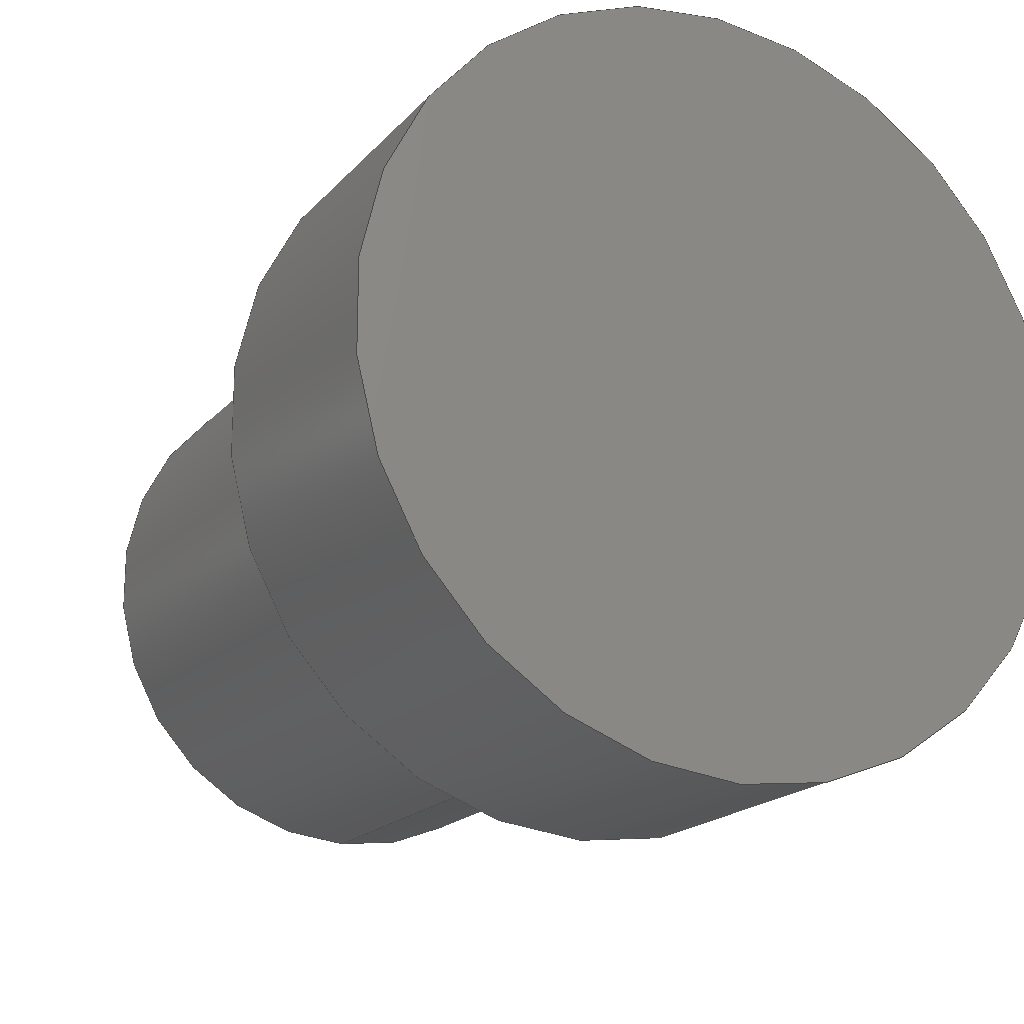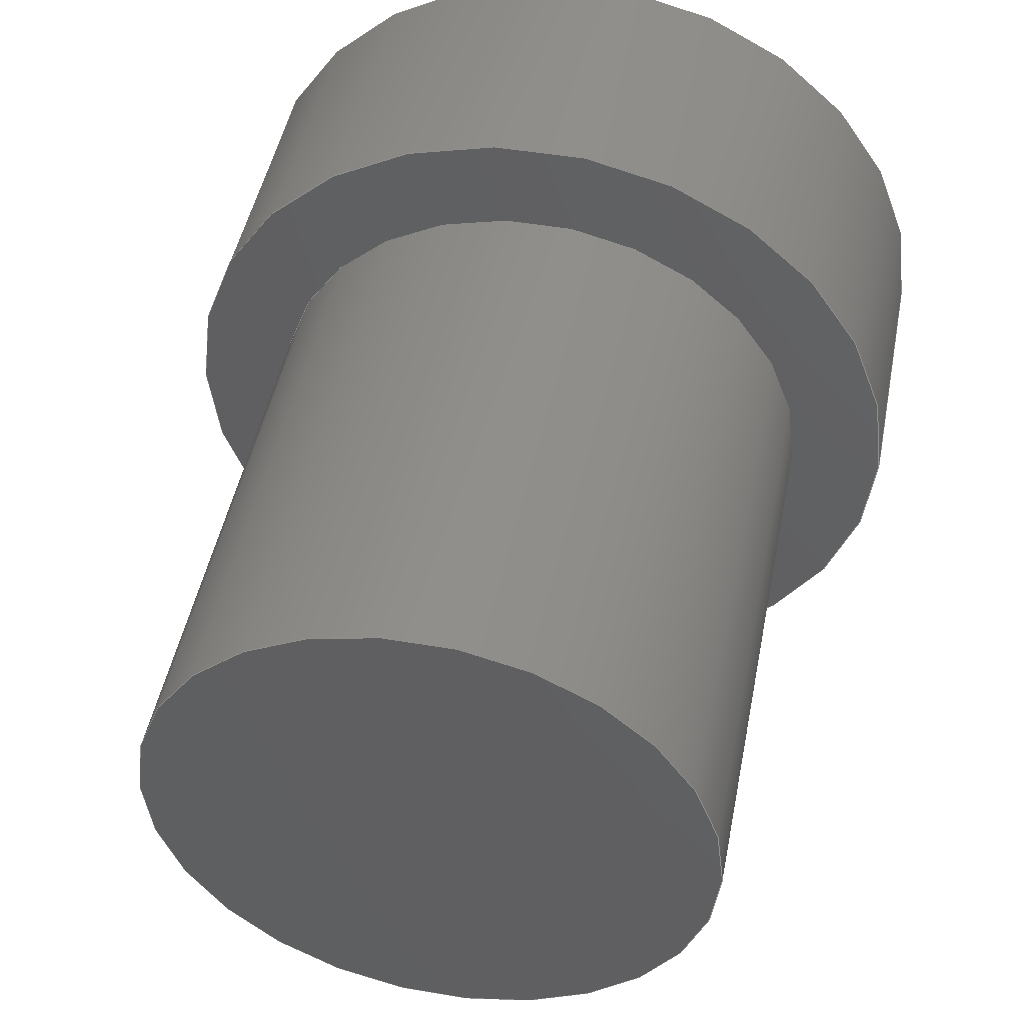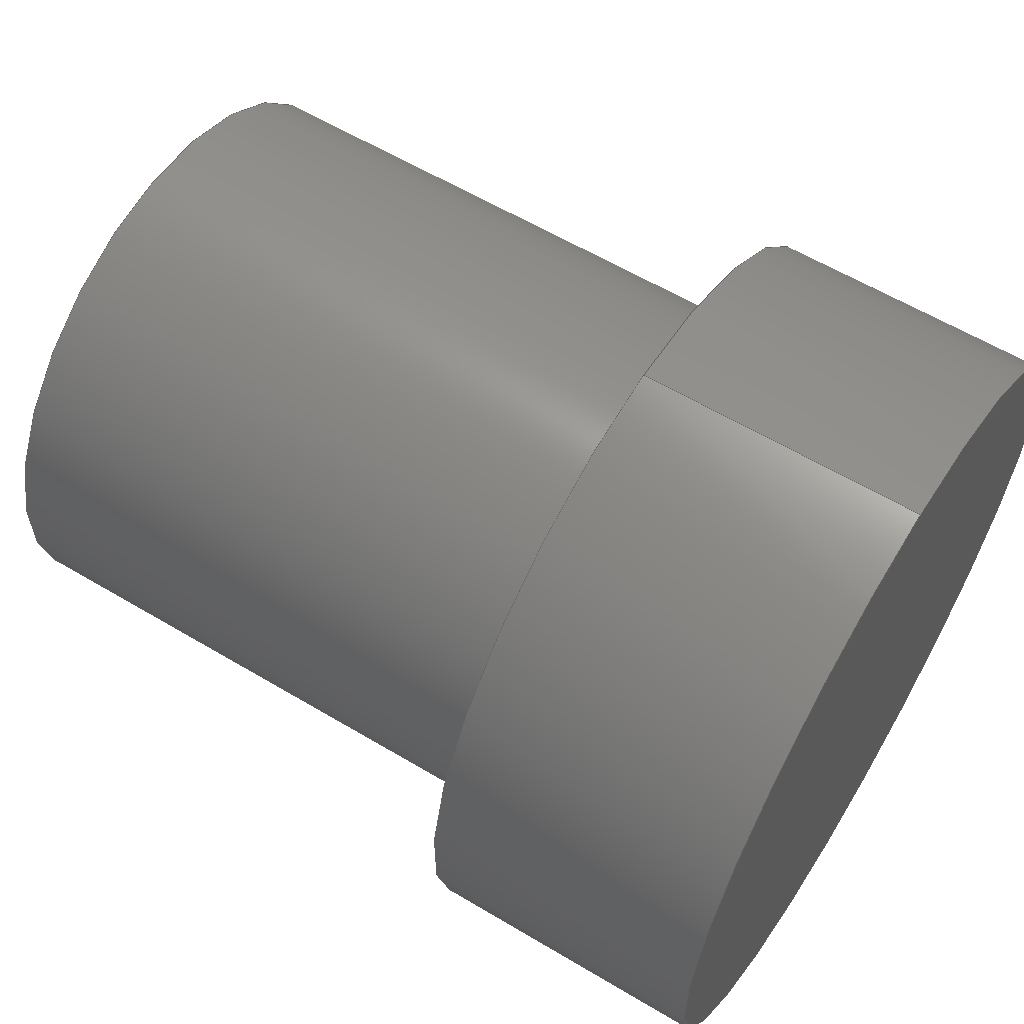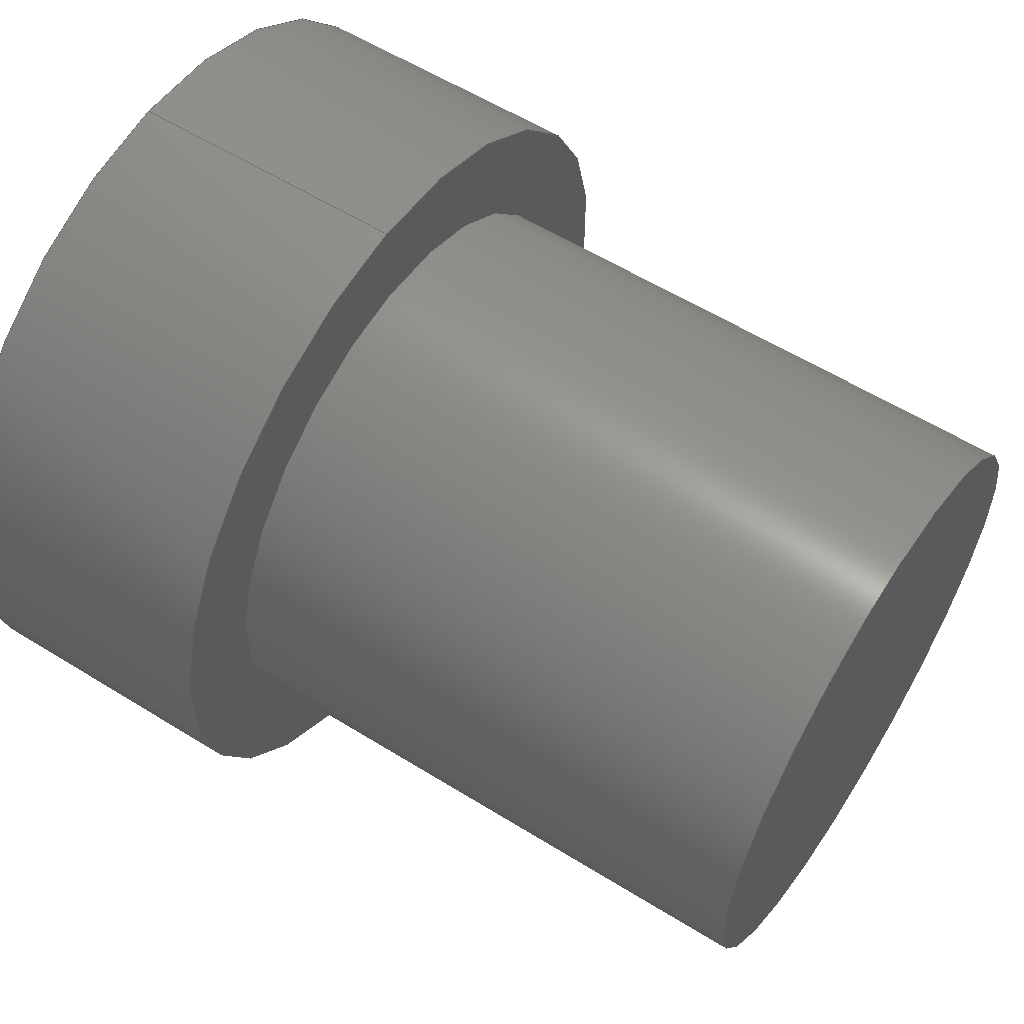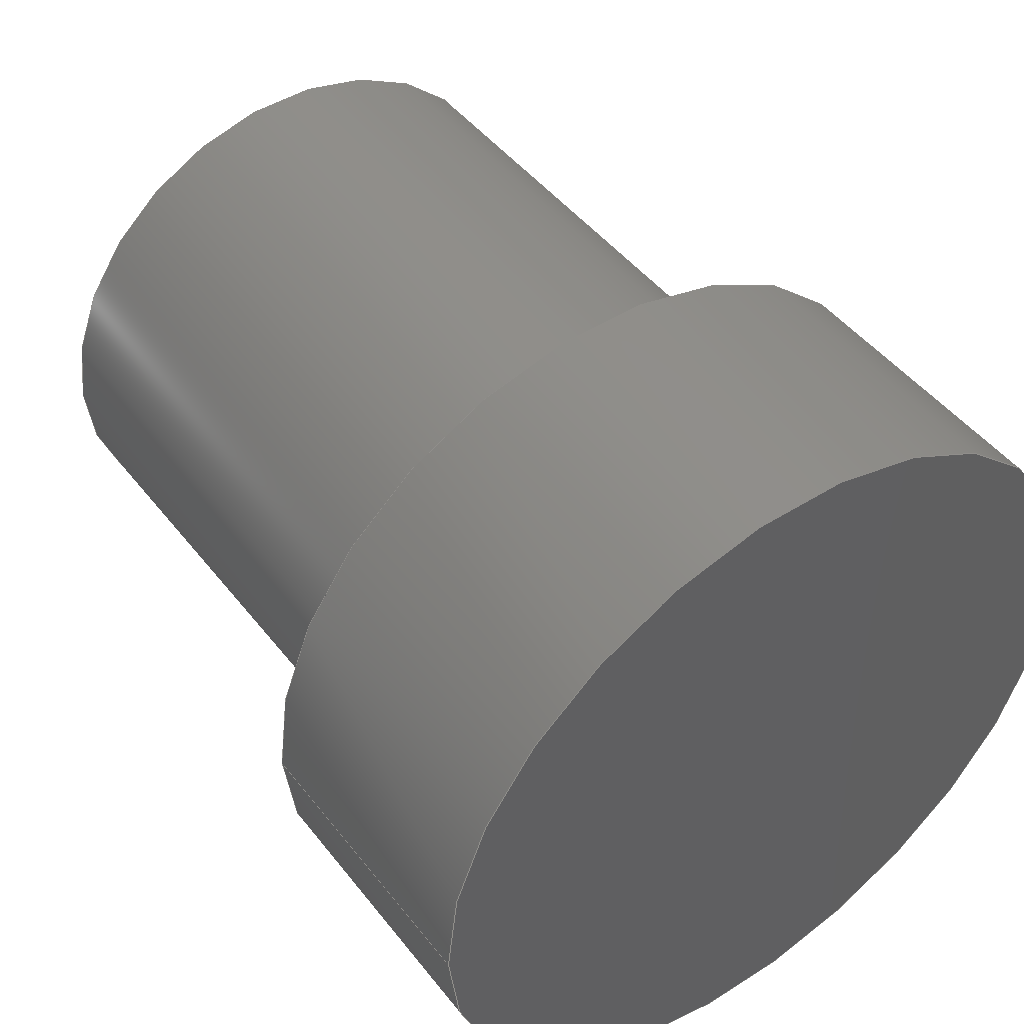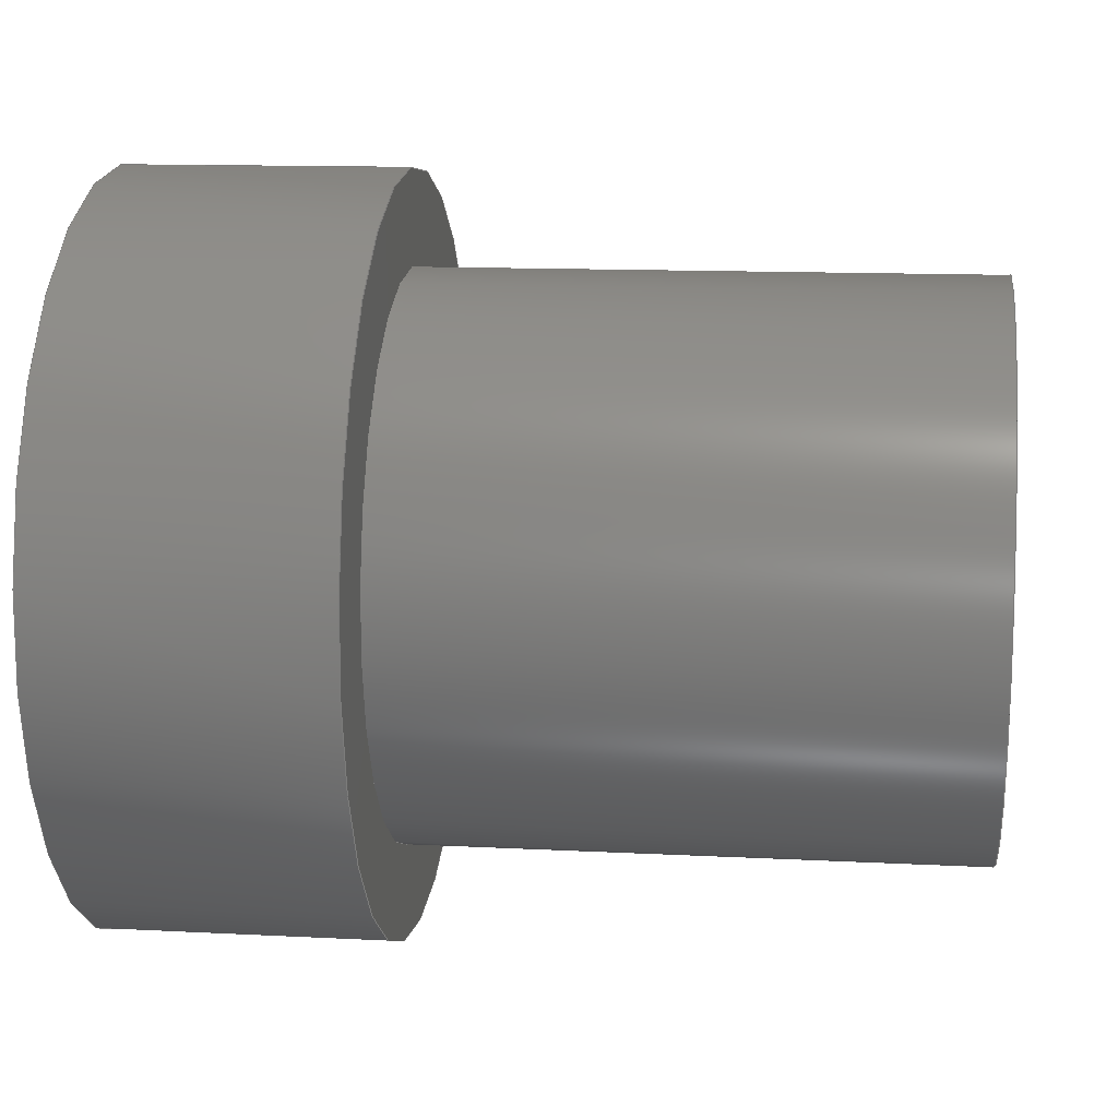
<metadata>
{"format":"step","ext":"step","renderer":"f3d","projection":"perspective","resolution":1024,"background":"white","views":[{"elev":-18.7,"azim":-118.0,"up":"+Y"},{"elev":47.1,"azim":101.0,"up":"+Z"},{"elev":59.9,"azim":-148.5,"up":"+Y"},{"elev":58.2,"azim":32.7,"up":"+Y"},{"elev":46.7,"azim":-125.8,"up":"+Z"},{"elev":12.7,"azim":6.9,"up":"+Y"}]}
</metadata>
<code>
ISO-10303-21;
DATA;
#1=MECHANICAL_DESIGN_GEOMETRIC_PRESENTATION_REPRESENTATION('',(#4),#122);
#2=SHAPE_REPRESENTATION_RELATIONSHIP('SRR','None',#129,#3);
#3=ADVANCED_BREP_SHAPE_REPRESENTATION('',(#5),#121);
#4=STYLED_ITEM('',(#138),#5);
#5=MANIFOLD_SOLID_BREP('Body1',#58);
#6=LINE('',#112,#8);
#7=LINE('',#116,#9);
#8=VECTOR('',#93,0.1);
#9=VECTOR('',#98,0.075);
#10=CYLINDRICAL_SURFACE('',#75,0.1);
#11=CYLINDRICAL_SURFACE('',#78,0.075);
#12=FACE_BOUND('',#19,.T.);
#13=FACE_OUTER_BOUND('',#18,.T.);
#14=FACE_OUTER_BOUND('',#20,.T.);
#15=FACE_OUTER_BOUND('',#21,.T.);
#16=FACE_OUTER_BOUND('',#22,.T.);
#17=FACE_OUTER_BOUND('',#23,.T.);
#18=EDGE_LOOP('',(#38));
#19=EDGE_LOOP('',(#39));
#20=EDGE_LOOP('',(#40,#41,#42,#43));
#21=EDGE_LOOP('',(#44));
#22=EDGE_LOOP('',(#45,#46,#47,#48));
#23=EDGE_LOOP('',(#49));
#24=CIRCLE('',#73,0.1);
#25=CIRCLE('',#74,0.075);
#26=CIRCLE('',#76,0.1);
#27=CIRCLE('',#79,0.075);
#28=VERTEX_POINT('',#105);
#29=VERTEX_POINT('',#107);
#30=VERTEX_POINT('',#110);
#31=VERTEX_POINT('',#115);
#32=EDGE_CURVE('',#28,#28,#24,.T.);
#33=EDGE_CURVE('',#29,#29,#25,.T.);
#34=EDGE_CURVE('',#30,#30,#26,.T.);
#35=EDGE_CURVE('',#30,#28,#6,.T.);
#36=EDGE_CURVE('',#29,#31,#7,.T.);
#37=EDGE_CURVE('',#31,#31,#27,.T.);
#38=ORIENTED_EDGE('',*,*,#32,.F.);
#39=ORIENTED_EDGE('',*,*,#33,.T.);
#40=ORIENTED_EDGE('',*,*,#34,.F.);
#41=ORIENTED_EDGE('',*,*,#35,.T.);
#42=ORIENTED_EDGE('',*,*,#32,.T.);
#43=ORIENTED_EDGE('',*,*,#35,.F.);
#44=ORIENTED_EDGE('',*,*,#34,.T.);
#45=ORIENTED_EDGE('',*,*,#33,.F.);
#46=ORIENTED_EDGE('',*,*,#36,.T.);
#47=ORIENTED_EDGE('',*,*,#37,.F.);
#48=ORIENTED_EDGE('',*,*,#36,.F.);
#49=ORIENTED_EDGE('',*,*,#37,.T.);
#50=PLANE('',#72);
#51=PLANE('',#77);
#52=PLANE('',#80);
#53=ADVANCED_FACE('',(#13,#12),#50,.F.);
#54=ADVANCED_FACE('',(#14),#10,.T.);
#55=ADVANCED_FACE('',(#15),#51,.T.);
#56=ADVANCED_FACE('',(#16),#11,.T.);
#57=ADVANCED_FACE('',(#17),#52,.T.);
#58=CLOSED_SHELL('',(#53,#54,#55,#56,#57));
#59=DERIVED_UNIT_ELEMENT(#61,1);
#60=DERIVED_UNIT_ELEMENT(#124,3);
#61=(
MASS_UNIT()
NAMED_UNIT(*)
SI_UNIT(.KILO.,.GRAM.)
);
#62=DERIVED_UNIT((#59,#60));
#63=MEASURE_REPRESENTATION_ITEM('density measure',
POSITIVE_RATIO_MEASURE(7850),#62);
#64=PROPERTY_DEFINITION_REPRESENTATION(#69,#66);
#65=PROPERTY_DEFINITION_REPRESENTATION(#70,#67);
#66=REPRESENTATION('material name',(#68),#121);
#67=REPRESENTATION('density',(#63),#121);
#68=DESCRIPTIVE_REPRESENTATION_ITEM('Steel','Steel');
#69=PROPERTY_DEFINITION('material property','material name',#131);
#70=PROPERTY_DEFINITION('material property','density of part',#131);
#71=AXIS2_PLACEMENT_3D('placement',#103,#81,#82);
#72=AXIS2_PLACEMENT_3D('',#104,#83,#84);
#73=AXIS2_PLACEMENT_3D('',#106,#85,#86);
#74=AXIS2_PLACEMENT_3D('',#108,#87,#88);
#75=AXIS2_PLACEMENT_3D('',#109,#89,#90);
#76=AXIS2_PLACEMENT_3D('',#111,#91,#92);
#77=AXIS2_PLACEMENT_3D('',#113,#94,#95);
#78=AXIS2_PLACEMENT_3D('',#114,#96,#97);
#79=AXIS2_PLACEMENT_3D('',#117,#99,#100);
#80=AXIS2_PLACEMENT_3D('',#118,#101,#102);
#81=DIRECTION('axis',(0,0,1));
#82=DIRECTION('refdir',(1,0,0));
#83=DIRECTION('center_axis',(-1,0,0));
#84=DIRECTION('ref_axis',(0,-1,0));
#85=DIRECTION('center_axis',(-1,0,0));
#86=DIRECTION('ref_axis',(0,-1,0));
#87=DIRECTION('center_axis',(-1,0,0));
#88=DIRECTION('ref_axis',(0,1,0));
#89=DIRECTION('center_axis',(-1,0,0));
#90=DIRECTION('ref_axis',(0,-1,0));
#91=DIRECTION('center_axis',(-1,0,0));
#92=DIRECTION('ref_axis',(0,-1,0));
#93=DIRECTION('',(1,0,0));
#94=DIRECTION('center_axis',(-1,0,0));
#95=DIRECTION('ref_axis',(0,-1,0));
#96=DIRECTION('center_axis',(-1,0,0));
#97=DIRECTION('ref_axis',(0,1,0));
#98=DIRECTION('',(1,0,0));
#99=DIRECTION('center_axis',(1,0,0));
#100=DIRECTION('ref_axis',(0,1,0));
#101=DIRECTION('center_axis',(1,0,0));
#102=DIRECTION('ref_axis',(0,1,0));
#103=CARTESIAN_POINT('',(0,0,0));
#104=CARTESIAN_POINT('Origin',(-0.15,0,0));
#105=CARTESIAN_POINT('',(-0.15,0.1,-1.225e-17));
#106=CARTESIAN_POINT('Origin',(-0.15,0,0));
#107=CARTESIAN_POINT('',(-0.15,-0.075,-9.185e-18));
#108=CARTESIAN_POINT('Origin',(-0.15,0,0));
#109=CARTESIAN_POINT('Origin',(-0.15,0,0));
#110=CARTESIAN_POINT('',(-0.225,0.1,-1.225e-17));
#111=CARTESIAN_POINT('Origin',(-0.225,0,0));
#112=CARTESIAN_POINT('',(-0.15,0.1,-1.225e-17));
#113=CARTESIAN_POINT('Origin',(-0.225,0,0));
#114=CARTESIAN_POINT('Origin',(0,0,0));
#115=CARTESIAN_POINT('',(0,-0.075,-9.185e-18));
#116=CARTESIAN_POINT('',(0,-0.075,9.185e-18));
#117=CARTESIAN_POINT('Origin',(0,0,0));
#118=CARTESIAN_POINT('Origin',(0,0,0));
#119=UNCERTAINTY_MEASURE_WITH_UNIT(LENGTH_MEASURE(0.001),#123,
'DISTANCE_ACCURACY_VALUE',
'Maximum model space distance between geometric entities at asserted c
onnectivities');
#120=UNCERTAINTY_MEASURE_WITH_UNIT(LENGTH_MEASURE(0.001),#123,
'DISTANCE_ACCURACY_VALUE',
'Maximum model space distance between geometric entities at asserted c
onnectivities');
#121=(
GEOMETRIC_REPRESENTATION_CONTEXT(3)
GLOBAL_UNCERTAINTY_ASSIGNED_CONTEXT((#119))
GLOBAL_UNIT_ASSIGNED_CONTEXT((#123,#125,#126))
REPRESENTATION_CONTEXT('','3D')
);
#122=(
GEOMETRIC_REPRESENTATION_CONTEXT(3)
GLOBAL_UNCERTAINTY_ASSIGNED_CONTEXT((#120))
GLOBAL_UNIT_ASSIGNED_CONTEXT((#123,#125,#126))
REPRESENTATION_CONTEXT('','3D')
);
#123=(
LENGTH_UNIT()
NAMED_UNIT(*)
SI_UNIT(.CENTI.,.METRE.)
);
#124=(
LENGTH_UNIT()
NAMED_UNIT(*)
SI_UNIT($,.METRE.)
);
#125=(
NAMED_UNIT(*)
PLANE_ANGLE_UNIT()
SI_UNIT($,.RADIAN.)
);
#126=(
NAMED_UNIT(*)
SI_UNIT($,.STERADIAN.)
SOLID_ANGLE_UNIT()
);
#127=SHAPE_DEFINITION_REPRESENTATION(#128,#129);
#128=PRODUCT_DEFINITION_SHAPE('',$,#131);
#129=SHAPE_REPRESENTATION('',(#71),#121);
#130=PRODUCT_DEFINITION_CONTEXT('part definition',#135,'design');
#131=PRODUCT_DEFINITION('Untitled','Untitled',#132,#130);
#132=PRODUCT_DEFINITION_FORMATION('',$,#137);
#133=PRODUCT_RELATED_PRODUCT_CATEGORY('Untitled','Untitled',(#137));
#134=APPLICATION_PROTOCOL_DEFINITION('international standard',
'automotive_design',2009,#135);
#135=APPLICATION_CONTEXT(
'Core Data for Automotive Mechanical Design Process');
#136=PRODUCT_CONTEXT('part definition',#135,'mechanical');
#137=PRODUCT('Untitled','Untitled',$,(#136));
#138=PRESENTATION_STYLE_ASSIGNMENT((#139));
#139=SURFACE_STYLE_USAGE(.BOTH.,#140);
#140=SURFACE_SIDE_STYLE('',(#141));
#141=SURFACE_STYLE_FILL_AREA(#142);
#142=FILL_AREA_STYLE('Steel - Satin',(#143));
#143=FILL_AREA_STYLE_COLOUR('Steel - Satin',#144);
#144=COLOUR_RGB('Steel - Satin',0.6275,0.6275,0.6275);
ENDSEC;
END-ISO-10303-21;

</code>
